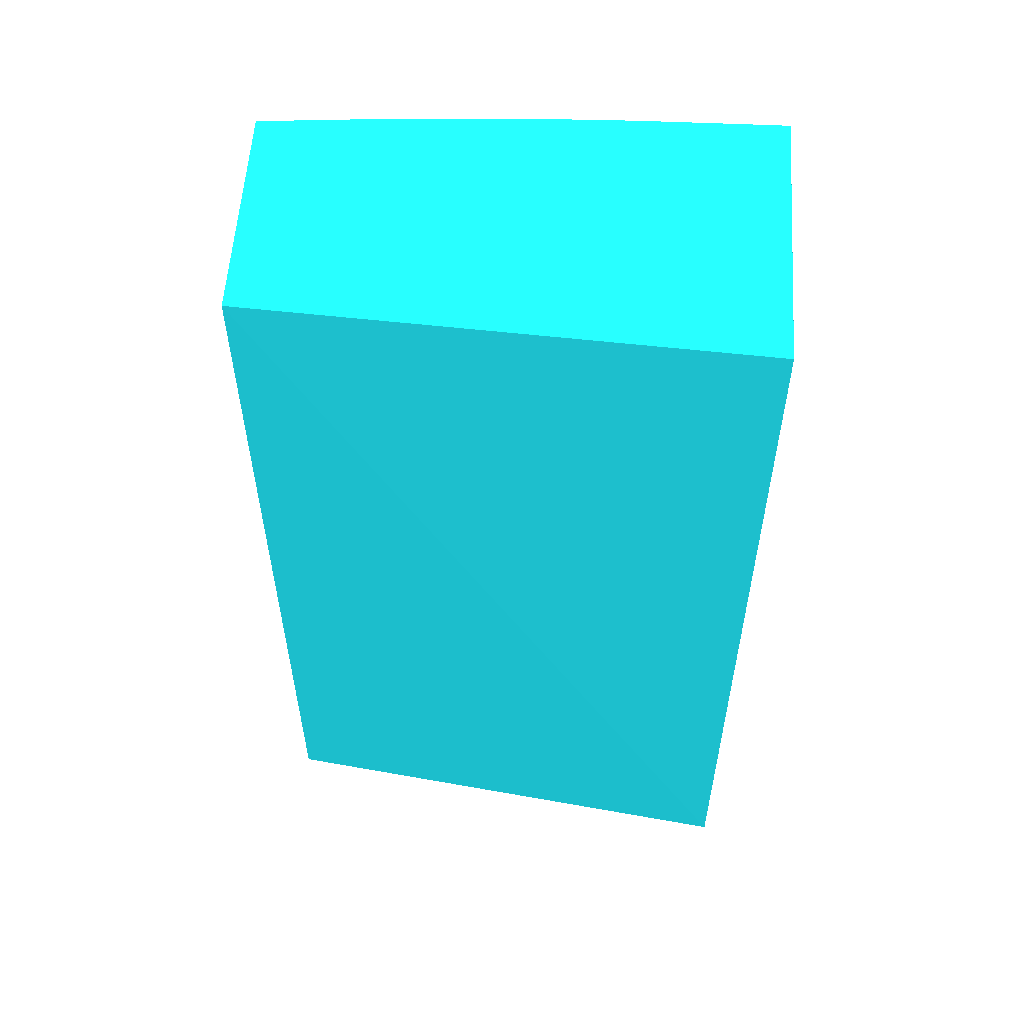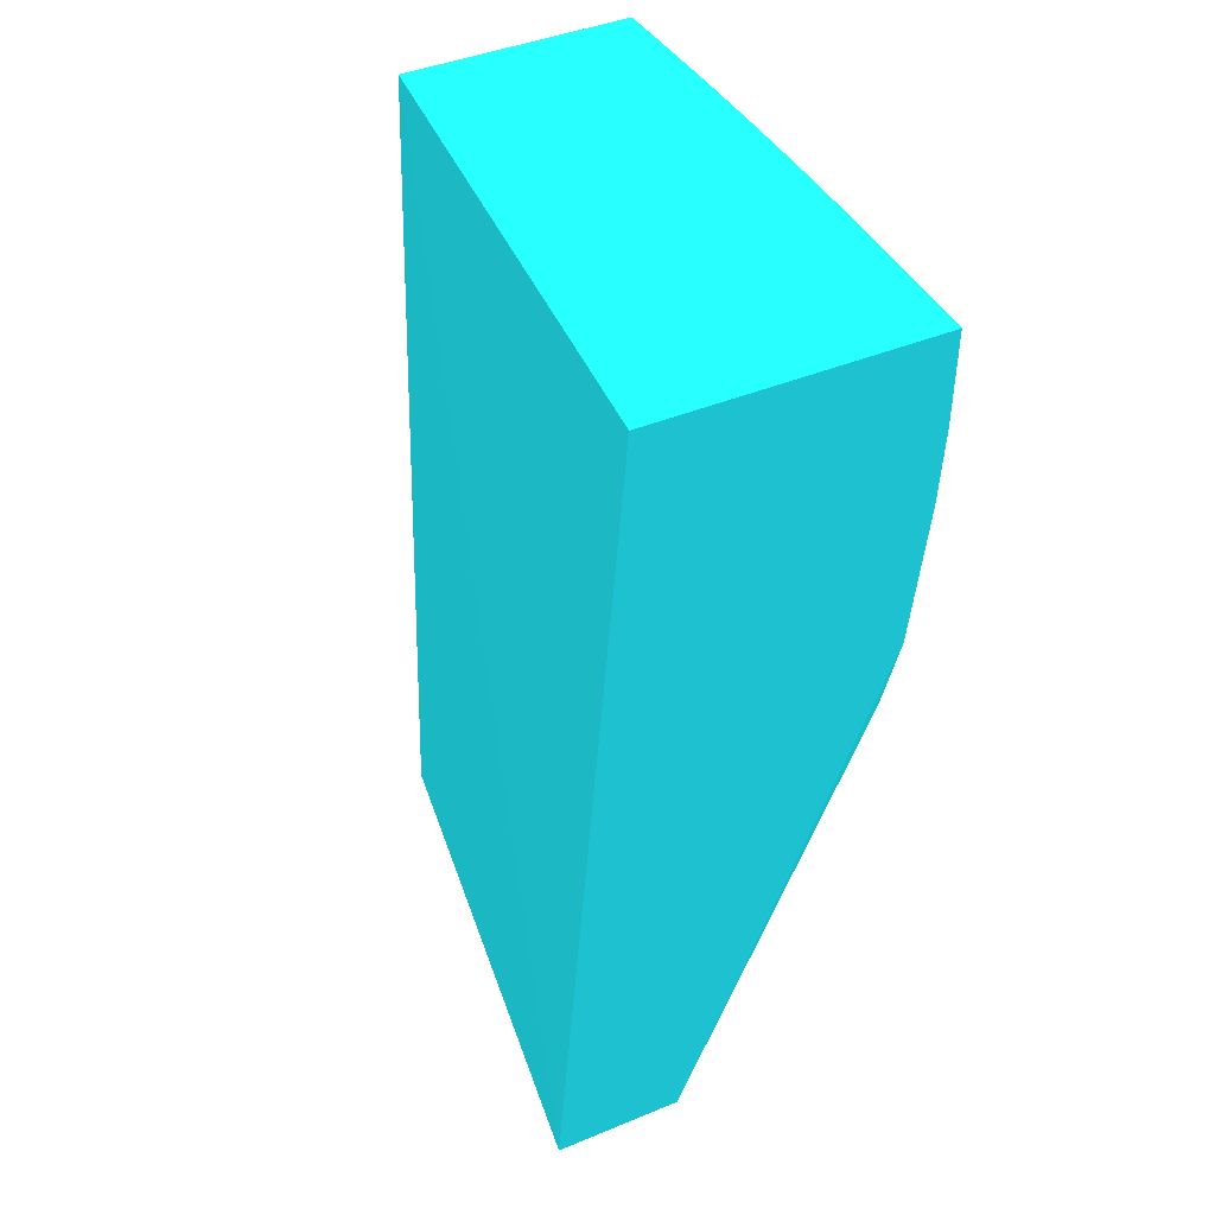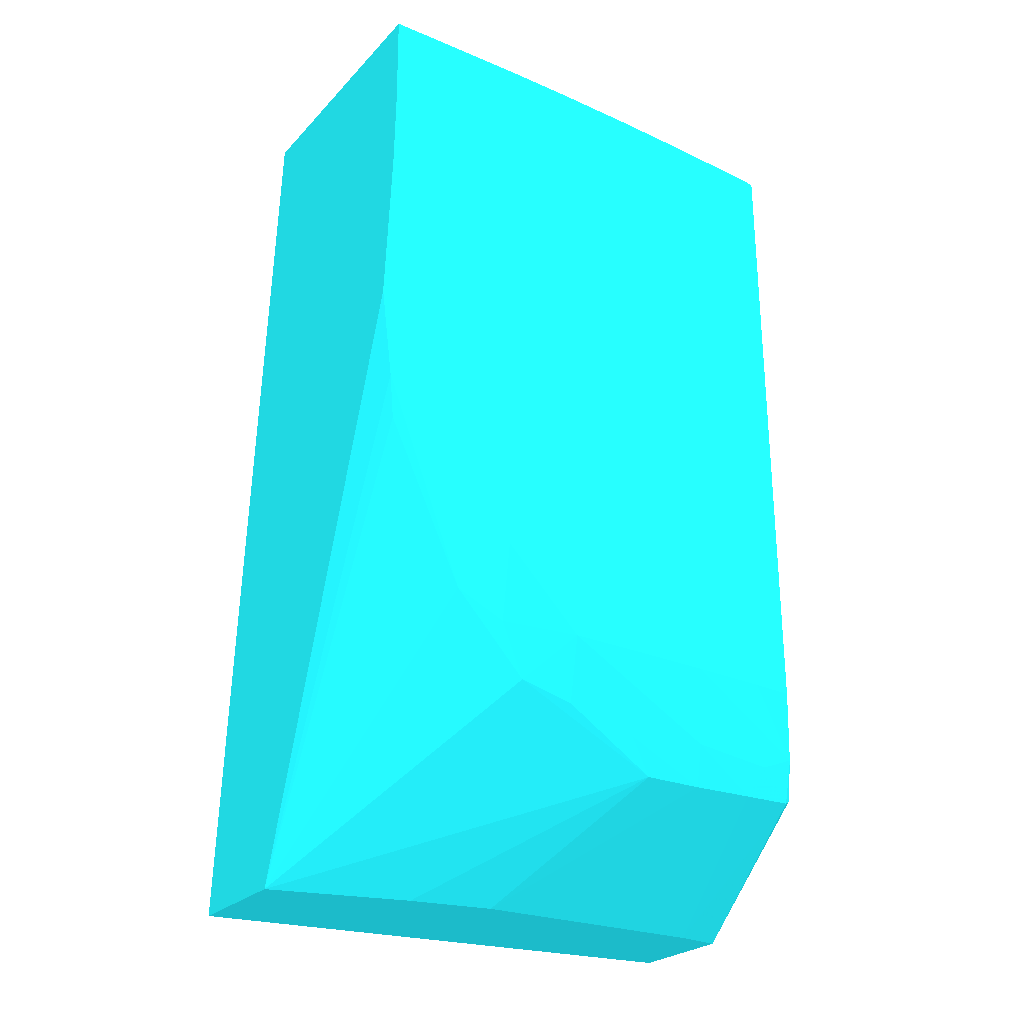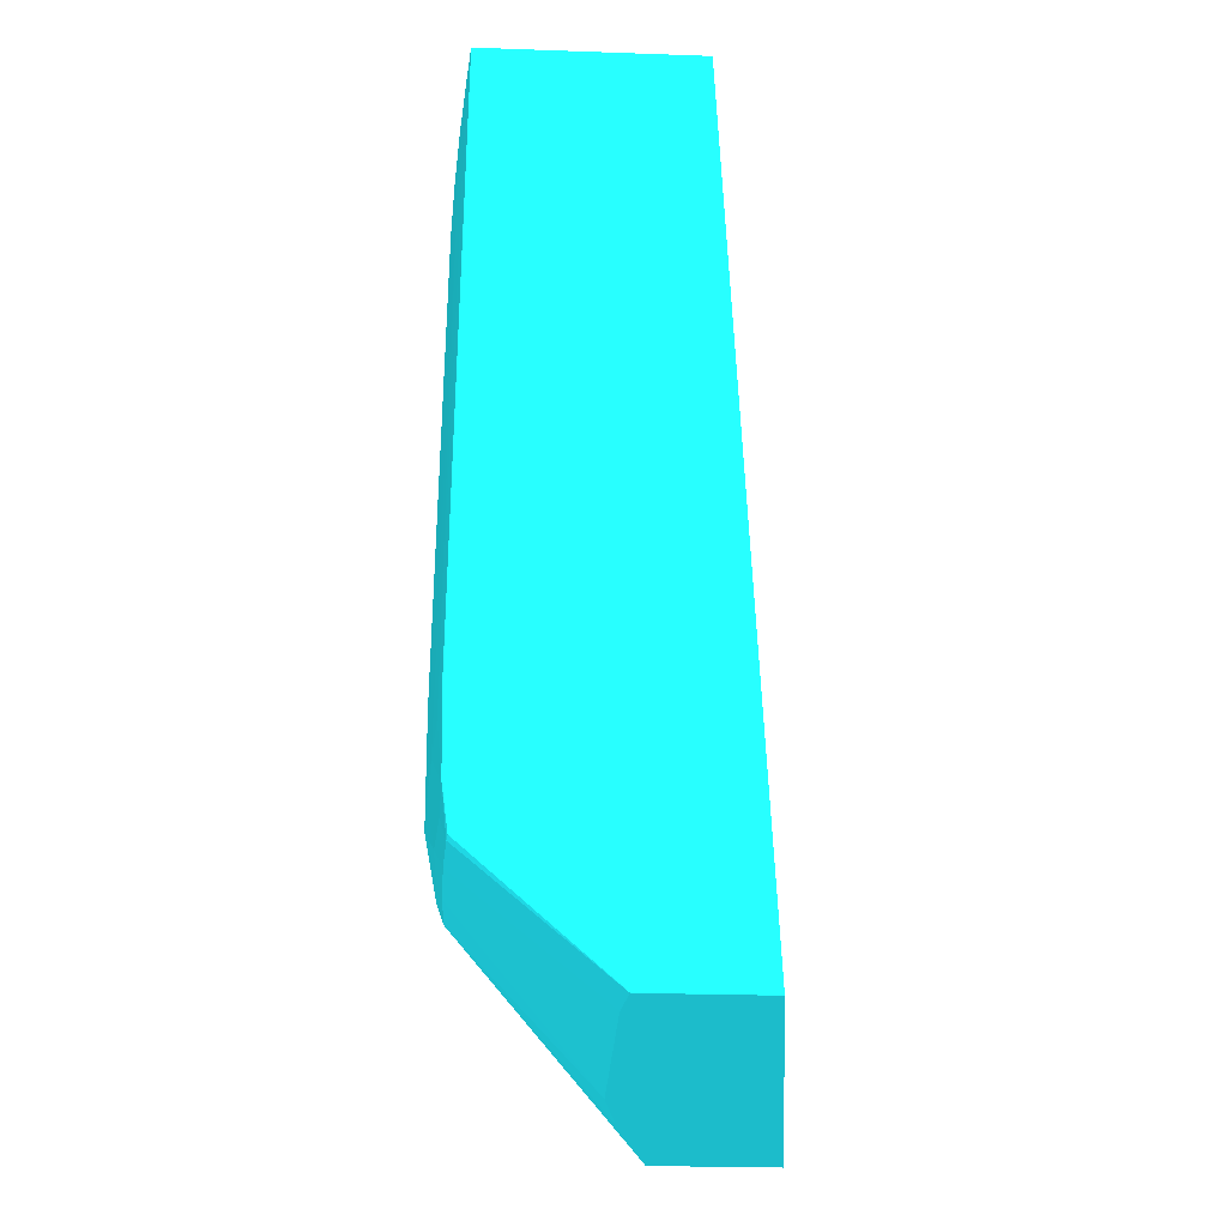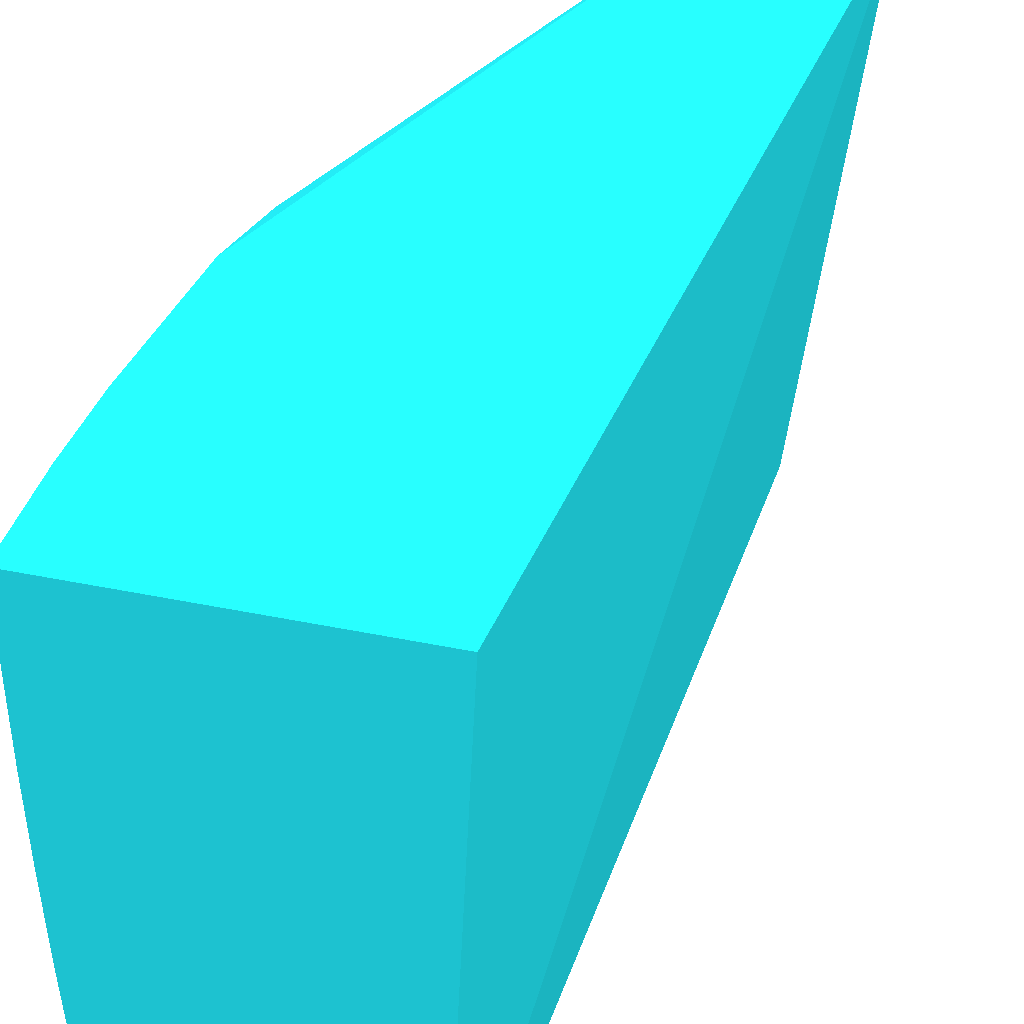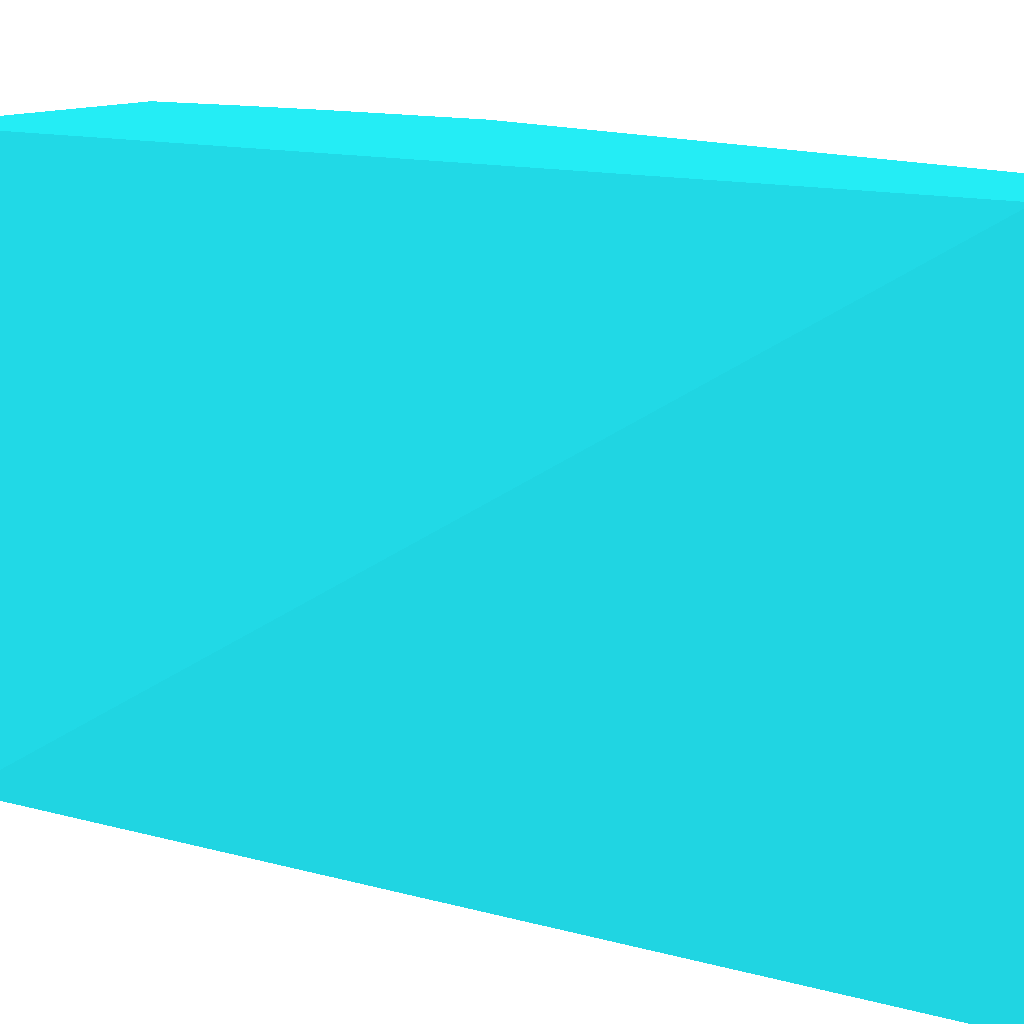
<metadata>
{"format":"obj","ext":"obj","renderer":"f3d","projection":"perspective","resolution":1024,"background":"white","views":[{"elev":58.3,"azim":-86.2,"up":"+Y"},{"elev":44.8,"azim":-25.3,"up":"+Y"},{"elev":-25.4,"azim":57.5,"up":"+Y"},{"elev":-27.7,"azim":177.0,"up":"+Y"},{"elev":36.9,"azim":-164.8,"up":"+Z"},{"elev":11.8,"azim":-57.8,"up":"+Z"}]}
</metadata>
<code>
v 0.04127 -0.0994 -0.0925 0.08235 0.549 0.5843
v 0.03537 -0.0994 -0.0925 0.08235 0.549 0.5843
v 0.04127 -0.09944 -0.0925 0.08235 0.549 0.5843
v 0.04127 -0.0994 -0.09254 0.08235 0.549 0.5843
v 0.03591 -0.0994 -0.1034 0.08235 0.549 0.5843
v 0.03388 -0.1186 -0.0925 0.08235 0.549 0.5843
v 0.04126 -0.0994 -0.0928 0.08235 0.549 0.5843
v 0.04128 -0.1015 -0.0925 0.08235 0.549 0.5843
v 0.04066 -0.0994 -0.1034 0.08235 0.549 0.5843
v 0.03516 -0.1186 -0.1034 0.08235 0.549 0.5843
v 0.03665 -0.1186 -0.0925 0.08235 0.549 0.5843
v 0.04123 -0.0994 -0.09425 0.08235 0.549 0.5843
v 0.04127 -0.1032 -0.09387 0.08235 0.549 0.5843
v 0.04122 -0.1032 -0.0925 0.08235 0.549 0.5843
v 0.04128 -0.1066 -0.09387 0.08235 0.549 0.5843
v 0.04128 -0.1049 -0.09387 0.08235 0.549 0.5843
v 0.04076 -0.0994 -0.1024 0.08235 0.549 0.5843
v 0.04075 -0.1135 -0.1034 0.08235 0.549 0.5843
v 0.03761 -0.1186 -0.1034 0.08235 0.549 0.5843
v 0.03741 -0.1186 -0.09551 0.08235 0.549 0.5843
v 0.04068 -0.1161 -0.09942 0.08235 0.549 0.5843
v 0.0408 -0.1146 -0.09615 0.08235 0.549 0.5843
v 0.04075 -0.1129 -0.09459 0.08235 0.549 0.5843
v 0.04065 -0.1093 -0.09299 0.08235 0.549 0.5843
v 0.0408 -0.1083 -0.09283 0.08235 0.549 0.5843
v 0.04095 -0.1064 -0.0925 0.08235 0.549 0.5843
v 0.0412 -0.0994 -0.09558 0.08235 0.549 0.5843
v 0.04095 -0.1066 -0.09255 0.08235 0.549 0.5843
v 0.04113 -0.1083 -0.09387 0.08235 0.549 0.5843
v 0.0412 -0.1118 -0.09558 0.08235 0.549 0.5843
v 0.04126 -0.1101 -0.09558 0.08235 0.549 0.5843
v 0.04122 -0.1032 -0.09558 0.08235 0.549 0.5843
v 0.04121 -0.1015 -0.09558 0.08235 0.549 0.5843
v 0.04088 -0.0994 -0.1011 0.08235 0.549 0.5843
v 0.04084 -0.1135 -0.1024 0.08235 0.549 0.5843
v 0.04069 -0.1151 -0.1034 0.08235 0.549 0.5843
v 0.04056 -0.116 -0.1034 0.08235 0.549 0.5843
v 0.04058 -0.116 -0.1033 0.08235 0.549 0.5843
v 0.03772 -0.1186 -0.1025 0.08235 0.549 0.5843
v 0.03772 -0.1186 -0.09732 0.08235 0.549 0.5843
v 0.04069 -0.1161 -0.1007 0.08235 0.549 0.5843
v 0.04084 -0.1153 -0.09892 0.08235 0.549 0.5843
v 0.04088 -0.1149 -0.0973 0.08235 0.549 0.5843
v 0.04116 -0.1135 -0.0973 0.08235 0.549 0.5843
v 0.04093 -0.1135 -0.09558 0.08235 0.549 0.5843
v 0.04089 -0.1118 -0.09439 0.08235 0.549 0.5843
v 0.04118 -0.0994 -0.09596 0.08235 0.549 0.5843
v 0.04118 -0.1118 -0.0973 0.08235 0.549 0.5843
v 0.04117 -0.1101 -0.0973 0.08235 0.549 0.5843
v 0.04117 -0.1083 -0.0973 0.08235 0.549 0.5843
v 0.04113 -0.0994 -0.0973 0.08235 0.549 0.5843
v 0.04091 -0.0994 -0.1007 0.08235 0.549 0.5843
v 0.04091 -0.09978 -0.1007 0.08235 0.549 0.5843
v 0.04096 -0.1118 -0.1007 0.08235 0.549 0.5843
v 0.04097 -0.1135 -0.1007 0.08235 0.549 0.5843
v 0.04073 -0.1154 -0.1026 0.08235 0.549 0.5843
v 0.04065 -0.1161 -0.1021 0.08235 0.549 0.5843
v 0.03772 -0.1186 -0.1024 0.08235 0.549 0.5843
v 0.04086 -0.1152 -0.1007 0.08235 0.549 0.5843
v 0.04108 -0.1135 -0.09901 0.08235 0.549 0.5843
v 0.04108 -0.1118 -0.09901 0.08235 0.549 0.5843
v 0.04108 -0.1101 -0.09901 0.08235 0.549 0.5843
v 0.04107 -0.1083 -0.09901 0.08235 0.549 0.5843
v 0.04106 -0.1049 -0.09901 0.08235 0.549 0.5843
v 0.04105 -0.1032 -0.09901 0.08235 0.549 0.5843
v 0.04104 -0.09978 -0.09901 0.08235 0.549 0.5843
v 0.04103 -0.0994 -0.09901 0.08235 0.549 0.5843
v 0.04101 -0.0994 -0.09939 0.08235 0.549 0.5843
f 1 2 6
f 1 6 11
f 1 11 26
f 1 26 14
f 1 14 8
f 1 8 3
f 1 3 4
f 1 4 7
f 1 7 12
f 1 12 27
f 1 27 47
f 1 47 51
f 1 51 67
f 1 67 68
f 1 68 52
f 1 52 34
f 1 34 17
f 1 17 9
f 1 9 5
f 1 5 2
f 2 5 6
f 3 7 4
f 3 8 7
f 5 9 18
f 5 18 36
f 5 36 37
f 5 37 19
f 5 19 10
f 5 10 6
f 6 10 19
f 6 19 39
f 6 39 58
f 6 58 40
f 6 40 20
f 6 20 11
f 7 8 13
f 7 13 12
f 8 14 15
f 8 15 16
f 8 16 13
f 9 17 18
f 11 20 21
f 11 21 22
f 11 22 23
f 11 23 24
f 11 24 25
f 11 25 26
f 12 13 16
f 12 16 27
f 14 26 28
f 14 28 29
f 14 29 15
f 15 29 30
f 15 30 31
f 15 31 16
f 16 32 33
f 16 33 27
f 16 31 32
f 17 34 35
f 17 35 18
f 18 35 36
f 19 37 38
f 19 38 39
f 20 40 21
f 21 41 42
f 21 42 43
f 21 43 22
f 21 40 41
f 22 43 44
f 22 44 45
f 22 45 23
f 23 45 46
f 23 46 25
f 23 25 24
f 25 46 28
f 25 28 26
f 27 33 47
f 28 46 29
f 29 46 30
f 30 46 45
f 30 45 44
f 30 44 31
f 31 44 48
f 31 48 49
f 31 49 50
f 31 50 51
f 31 51 47
f 31 47 32
f 32 47 33
f 34 52 53
f 34 53 35
f 35 54 55
f 35 55 36
f 35 53 54
f 36 55 56
f 36 56 38
f 36 38 37
f 38 56 57
f 38 57 39
f 39 57 58
f 40 58 41
f 41 57 59
f 41 59 42
f 41 58 57
f 42 59 44
f 42 44 43
f 44 60 48
f 44 59 60
f 48 61 62
f 48 62 49
f 48 60 61
f 49 62 63
f 49 63 50
f 50 63 64
f 50 64 51
f 51 64 65
f 51 65 66
f 51 66 67
f 52 68 53
f 53 68 66
f 53 66 65
f 53 65 54
f 54 65 64
f 54 64 63
f 54 63 62
f 54 62 55
f 55 60 59
f 55 59 56
f 55 62 61
f 55 61 60
f 56 59 57
f 66 68 67

</code>
